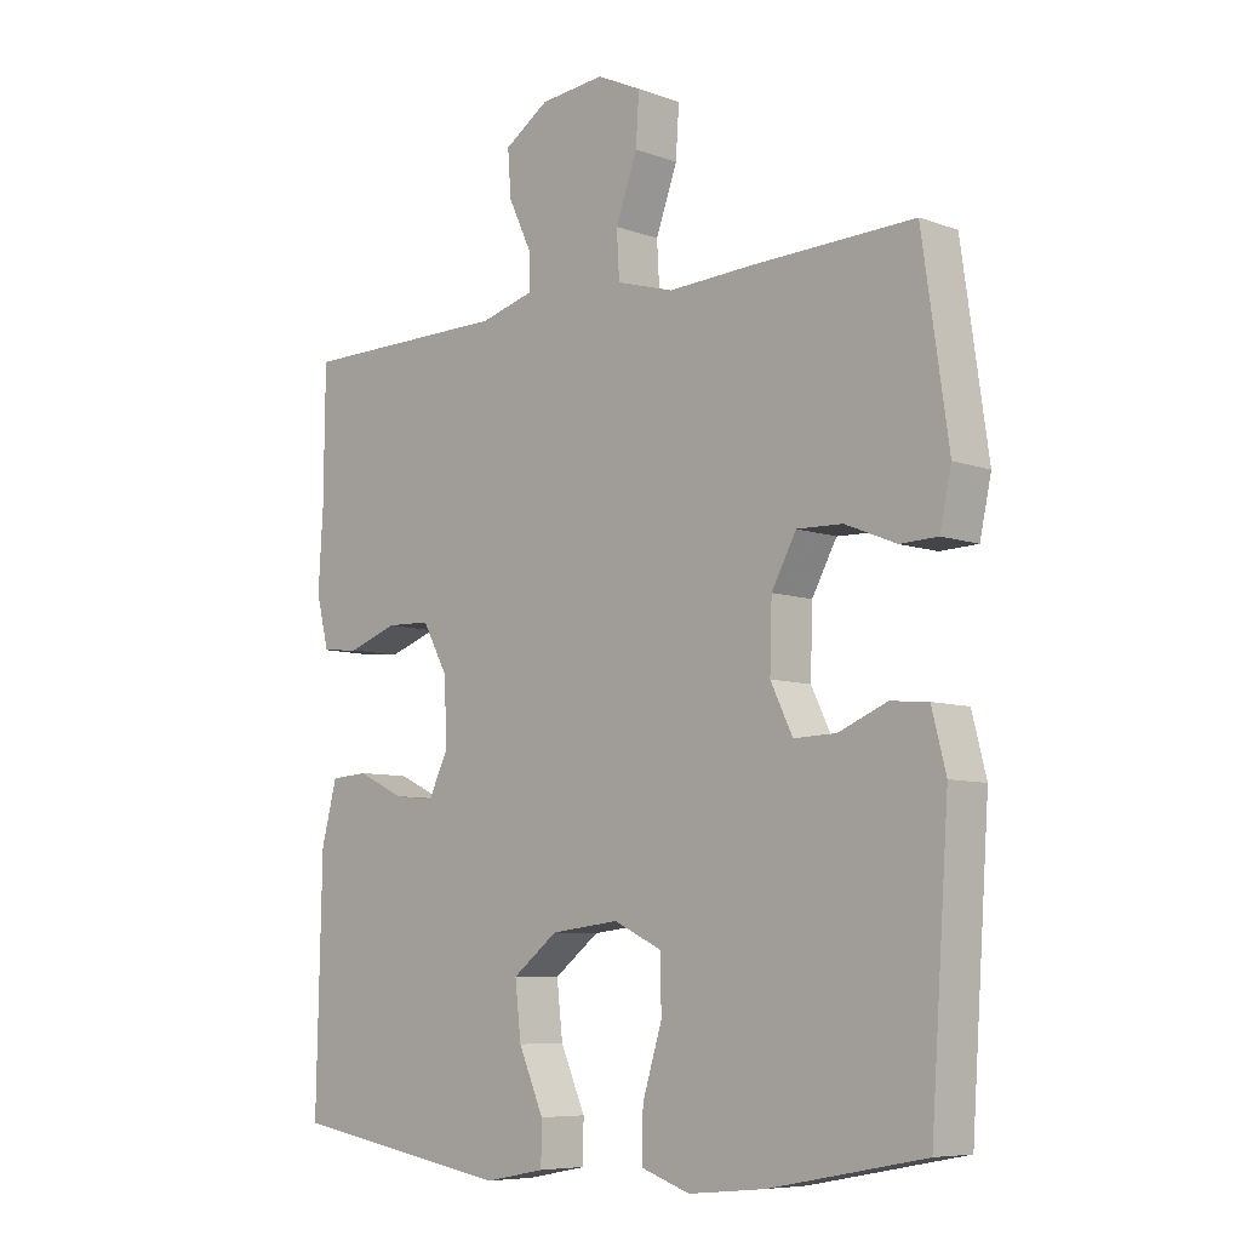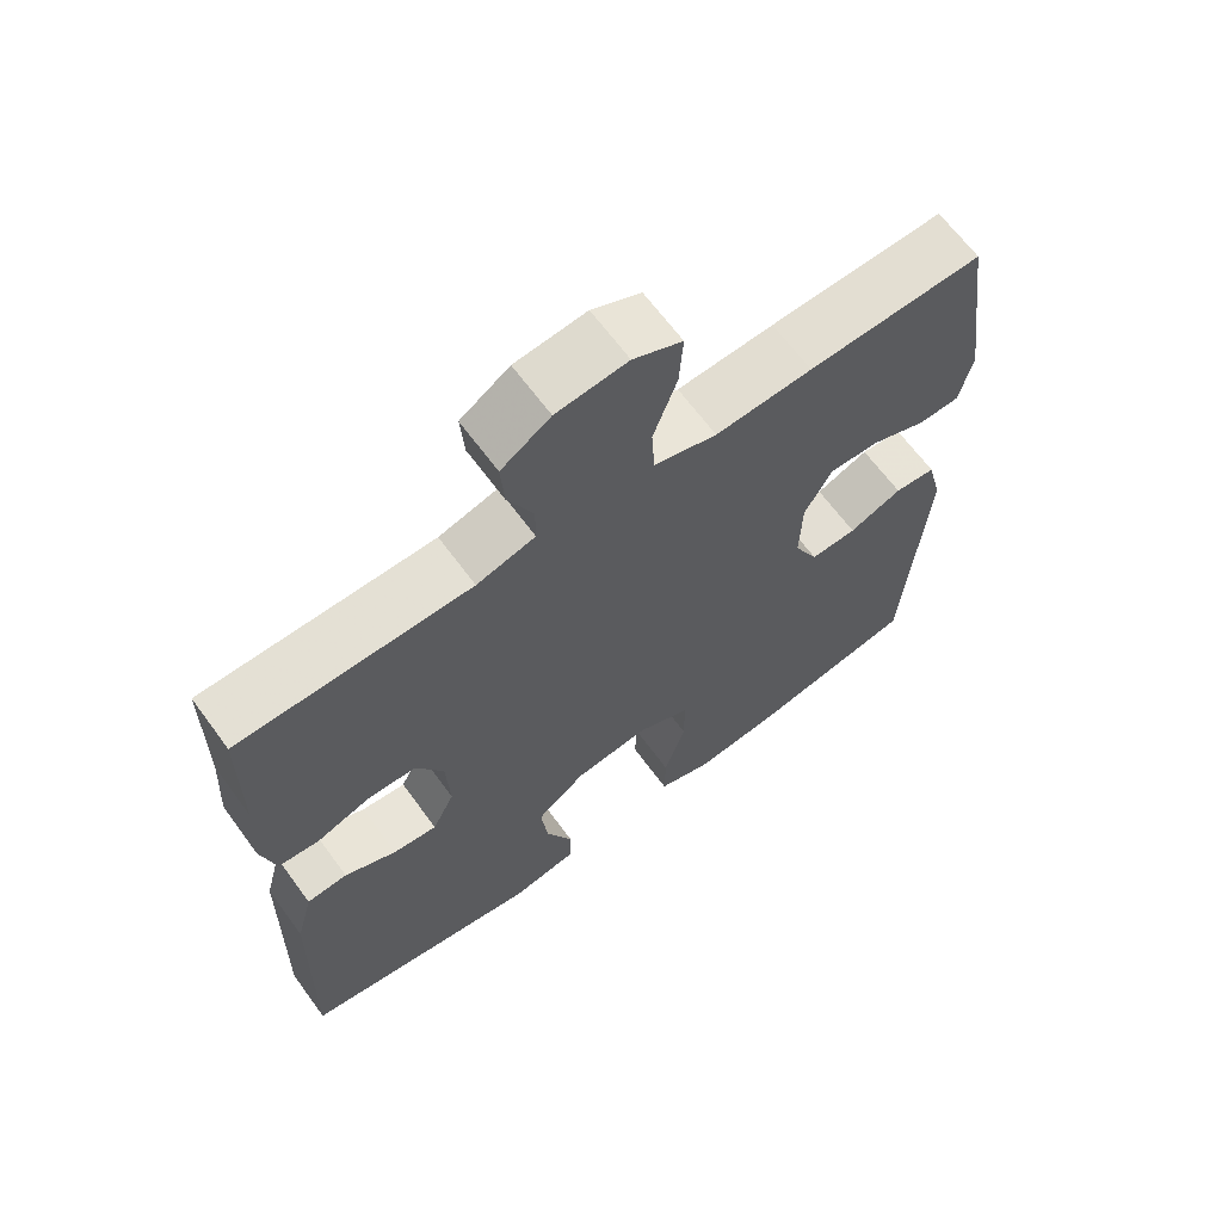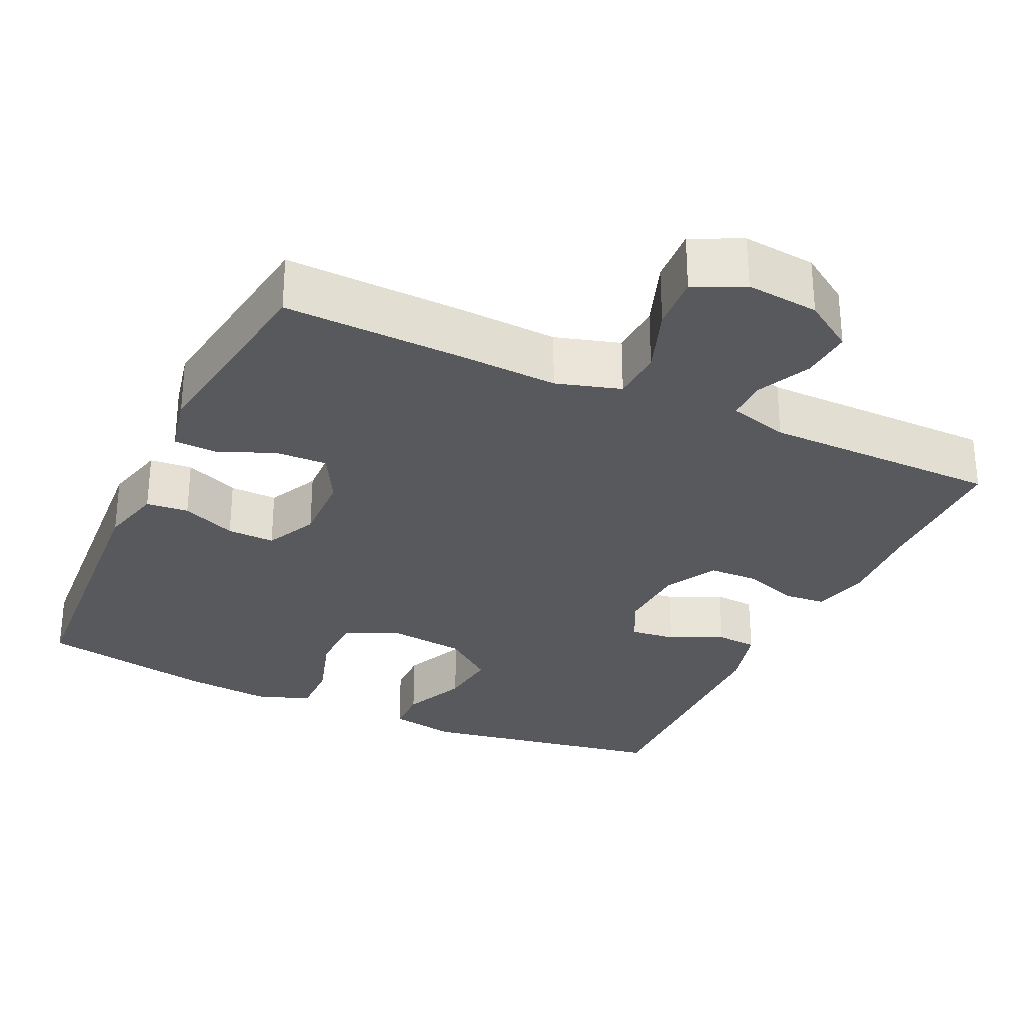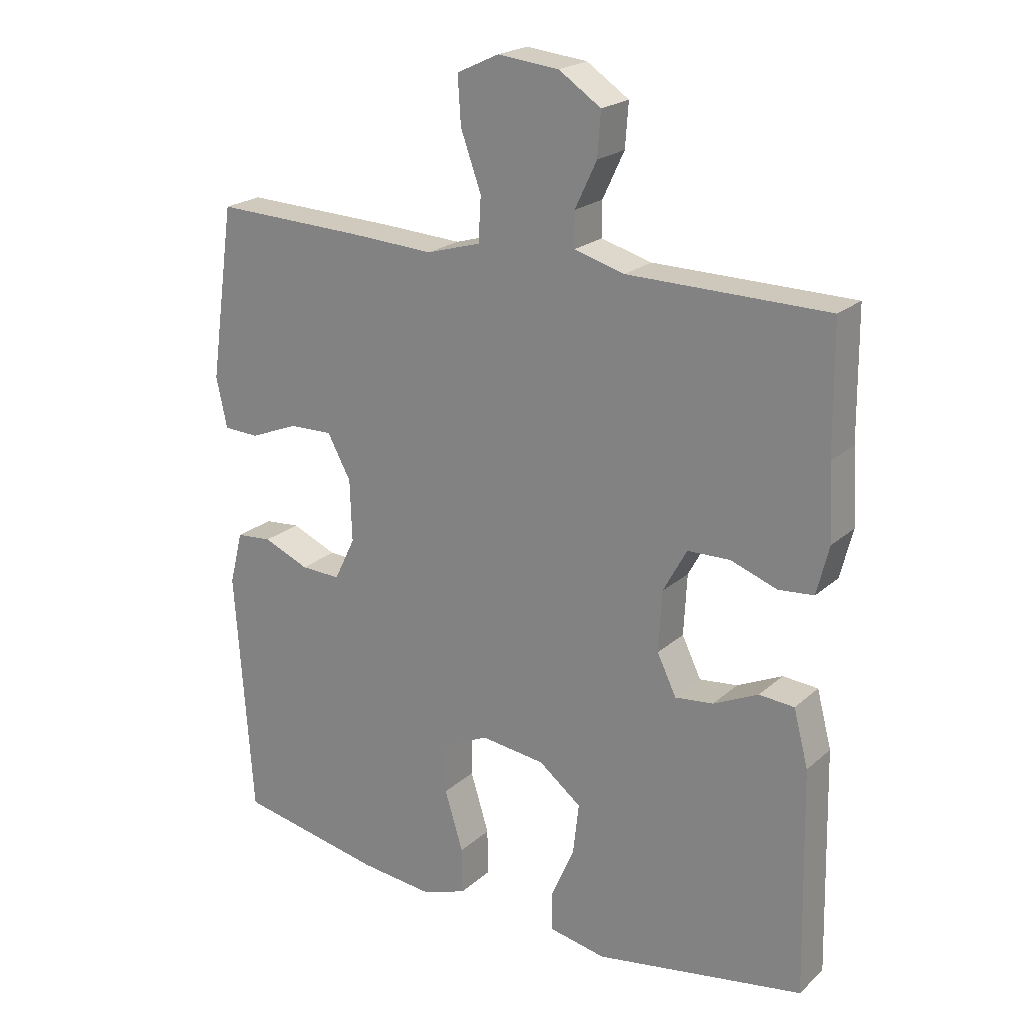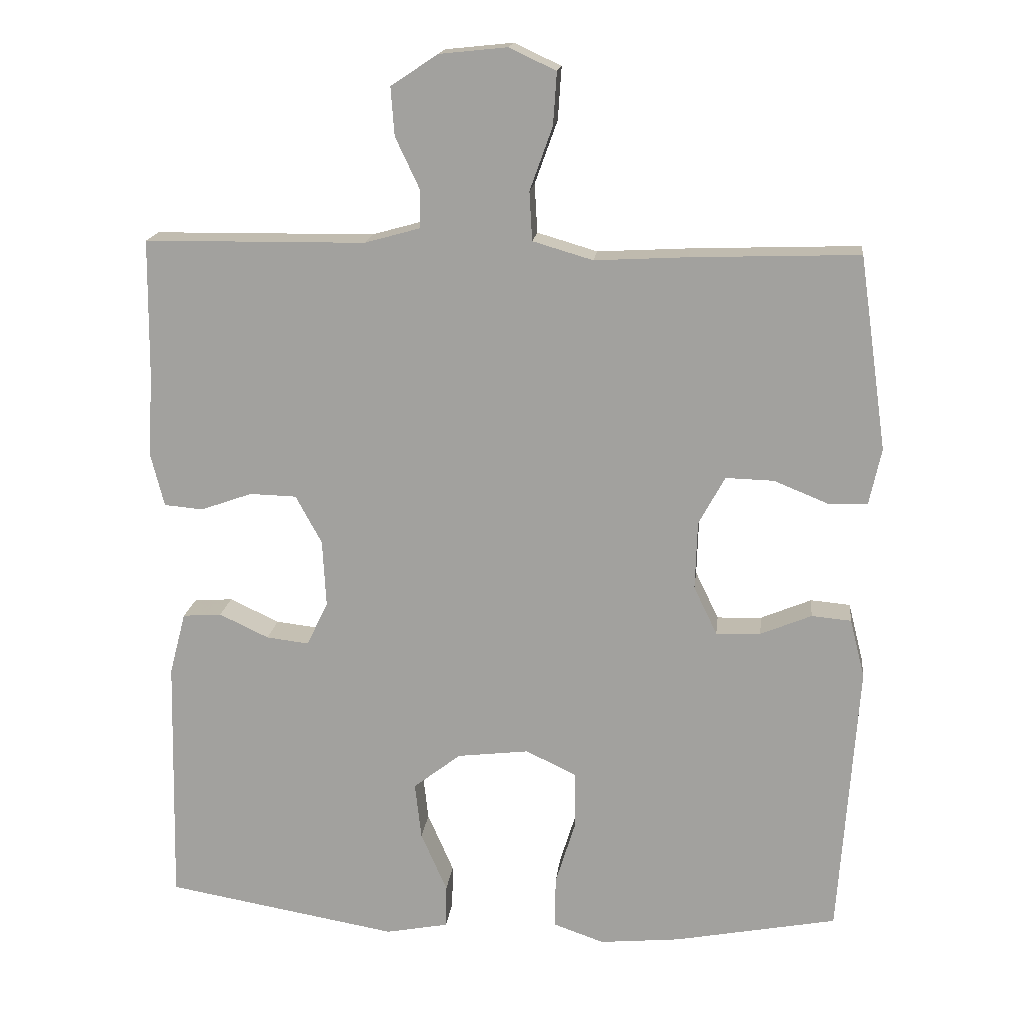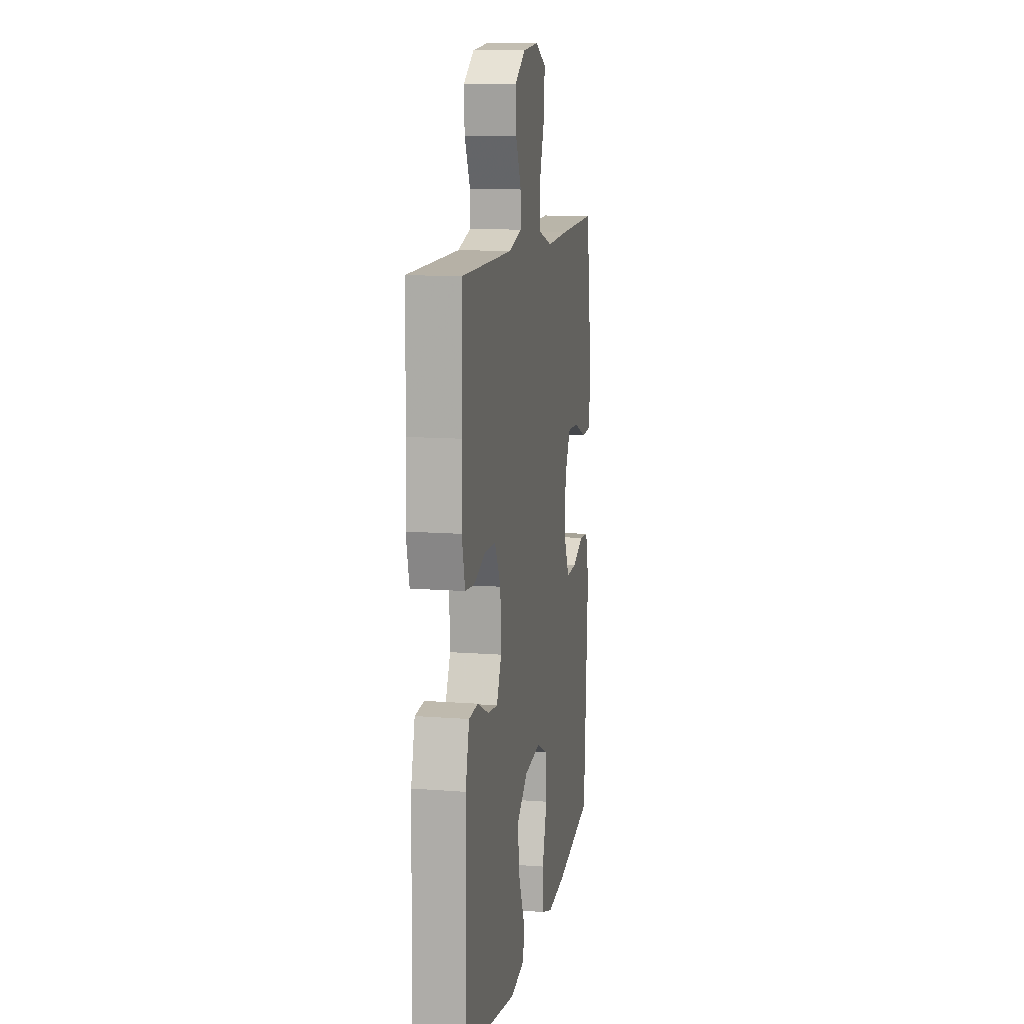
<metadata>
{"format":"obj","ext":"obj","renderer":"f3d","projection":"perspective","resolution":1024,"background":"white","views":[{"elev":-7.5,"azim":-135.7,"up":"+Z"},{"elev":65.7,"azim":143.7,"up":"+Z"},{"elev":-29.5,"azim":-24.9,"up":"+Y"},{"elev":21.5,"azim":33.9,"up":"+Z"},{"elev":16.7,"azim":-173.5,"up":"+Z"},{"elev":11.6,"azim":100.5,"up":"+Z"}]}
</metadata>
<code>
v 0.5 0.07 0.5
v 0.502 0.07 0.304
v 0.509 0.07 0.188
v 0.49 0.07 0.112
v 0.435 0.07 0.107
v 0.362 0.07 0.133
v 0.296 0.07 0.131
v 0.259 0.07 0.063
v 0.254 0.07 -0.032
v 0.284 0.07 -0.094
v 0.344 0.07 -0.087
v 0.414 0.07 -0.054
v 0.469 0.07 -0.058
v 0.492 0.07 -0.146
v 0.5 0.07 -0.5
v 0.171 0.07 -0.557
v 0.082 0.07 -0.54
v 0.081 0.07 -0.479
v 0.118 0.07 -0.394
v 0.127 0.07 -0.314
v 0.06 0.07 -0.262
v -0.041 0.07 -0.25
v -0.113 0.07 -0.284
v -0.114 0.07 -0.363
v -0.085 0.07 -0.457
v -0.084 0.07 -0.53
v -0.156 0.07 -0.555
v -0.27 0.07 -0.544
v -0.5 0.07 -0.5
v -0.527 0.07 -0.11
v -0.506 0.07 -0.027
v -0.45 0.07 -0.022
v -0.378 0.07 -0.052
v -0.315 0.07 -0.054
v -0.282 0.07 0.014
v -0.285 0.07 0.111
v -0.322 0.07 0.179
v -0.39 0.07 0.177
v -0.466 0.07 0.146
v -0.522 0.07 0.148
v -0.539 0.07 0.227
v -0.5 0.07 0.5
v -0.263 0.07 0.492
v -0.132 0.07 0.485
v -0.047 0.07 0.51
v -0.043 0.07 0.579
v -0.075 0.07 0.668
v -0.08 0.07 0.742
v -0.014 0.07 0.773
v 0.082 0.07 0.763
v 0.148 0.07 0.719
v 0.143 0.07 0.651
v 0.109 0.07 0.579
v 0.109 0.07 0.525
v 0.188 0.07 0.503
v 0.5 0 0.5
v 0.502 0 0.304
v 0.509 0 0.188
v 0.49 0 0.112
v 0.435 0 0.107
v 0.362 0 0.133
v 0.296 0 0.131
v 0.259 0 0.063
v 0.254 0 -0.032
v 0.284 0 -0.094
v 0.344 0 -0.087
v 0.414 0 -0.054
v 0.469 0 -0.058
v 0.492 0 -0.146
v 0.5 0 -0.5
v 0.171 0 -0.557
v 0.082 0 -0.54
v 0.081 0 -0.479
v 0.118 0 -0.394
v 0.127 0 -0.314
v 0.06 0 -0.262
v -0.041 0 -0.25
v -0.113 0 -0.284
v -0.114 0 -0.363
v -0.085 0 -0.457
v -0.084 0 -0.53
v -0.156 0 -0.555
v -0.27 0 -0.544
v -0.5 0 -0.5
v -0.527 0 -0.11
v -0.506 0 -0.027
v -0.45 0 -0.022
v -0.378 0 -0.052
v -0.315 0 -0.054
v -0.282 0 0.014
v -0.285 0 0.111
v -0.322 0 0.179
v -0.39 0 0.177
v -0.466 0 0.146
v -0.522 0 0.148
v -0.539 0 0.227
v -0.5 0 0.5
v -0.263 0 0.492
v -0.132 0 0.485
v -0.047 0 0.51
v -0.043 0 0.579
v -0.075 0 0.668
v -0.08 0 0.742
v -0.014 0 0.773
v 0.082 0 0.763
v 0.148 0 0.719
v 0.143 0 0.651
v 0.109 0 0.579
v 0.109 0 0.525
v 0.188 0 0.503
f 51 52 53
f 50 51 53
f 49 50 53
f 48 49 53
f 47 48 53
f 46 47 53
f 45 46 53 54
f 44 45 54 55
f 42 43 44
f 41 42 44
f 40 41 44
f 39 40 44
f 38 39 44
f 55 1 2
f 44 55 2
f 38 44 2
f 37 38 2
f 31 32 33
f 30 31 33
f 29 30 33
f 28 29 33
f 27 28 33
f 26 27 33
f 25 26 33
f 24 25 33
f 23 24 33 34
f 22 23 34 35
f 17 18 19
f 16 17 19
f 15 16 19
f 14 15 19
f 13 14 19
f 12 13 19
f 11 12 19
f 10 11 19 20
f 9 10 20 21
f 4 5 6
f 3 4 6
f 2 3 6
f 2 6 7
f 36 37 2 7
f 22 35 36
f 21 22 36
f 9 21 36
f 8 9 36
f 7 8 36
f 108 107 106
f 108 106 105
f 108 105 104
f 108 104 103
f 108 103 102
f 108 102 101
f 109 108 101 100
f 110 109 100 99
f 99 98 97
f 99 97 96
f 99 96 95
f 99 95 94
f 99 94 93
f 57 56 110
f 57 110 99
f 57 99 93
f 57 93 92
f 88 87 86
f 88 86 85
f 88 85 84
f 88 84 83
f 88 83 82
f 88 82 81
f 88 81 80
f 88 80 79
f 89 88 79 78
f 90 89 78 77
f 74 73 72
f 74 72 71
f 74 71 70
f 74 70 69
f 74 69 68
f 74 68 67
f 74 67 66
f 75 74 66 65
f 76 75 65 64
f 61 60 59
f 61 59 58
f 61 58 57
f 62 61 57
f 62 57 92 91
f 91 90 77
f 91 77 76
f 91 76 64
f 91 64 63
f 91 63 62
f 1 56 57 2
f 2 57 58 3
f 3 58 59 4
f 4 59 60 5
f 5 60 61 6
f 6 61 62 7
f 7 62 63 8
f 8 63 64 9
f 9 64 65 10
f 10 65 66 11
f 11 66 67 12
f 12 67 68 13
f 13 68 69 14
f 14 69 70 15
f 15 70 71 16
f 16 71 72 17
f 17 72 73 18
f 18 73 74 19
f 19 74 75 20
f 20 75 76 21
f 21 76 77 22
f 22 77 78 23
f 23 78 79 24
f 24 79 80 25
f 25 80 81 26
f 26 81 82 27
f 27 82 83 28
f 28 83 84 29
f 29 84 85 30
f 30 85 86 31
f 31 86 87 32
f 32 87 88 33
f 33 88 89 34
f 34 89 90 35
f 35 90 91 36
f 36 91 92 37
f 37 92 93 38
f 38 93 94 39
f 39 94 95 40
f 40 95 96 41
f 41 96 97 42
f 42 97 98 43
f 43 98 99 44
f 44 99 100 45
f 45 100 101 46
f 46 101 102 47
f 47 102 103 48
f 48 103 104 49
f 49 104 105 50
f 50 105 106 51
f 51 106 107 52
f 52 107 108 53
f 53 108 109 54
f 54 109 110 55
f 55 110 56 1

</code>
